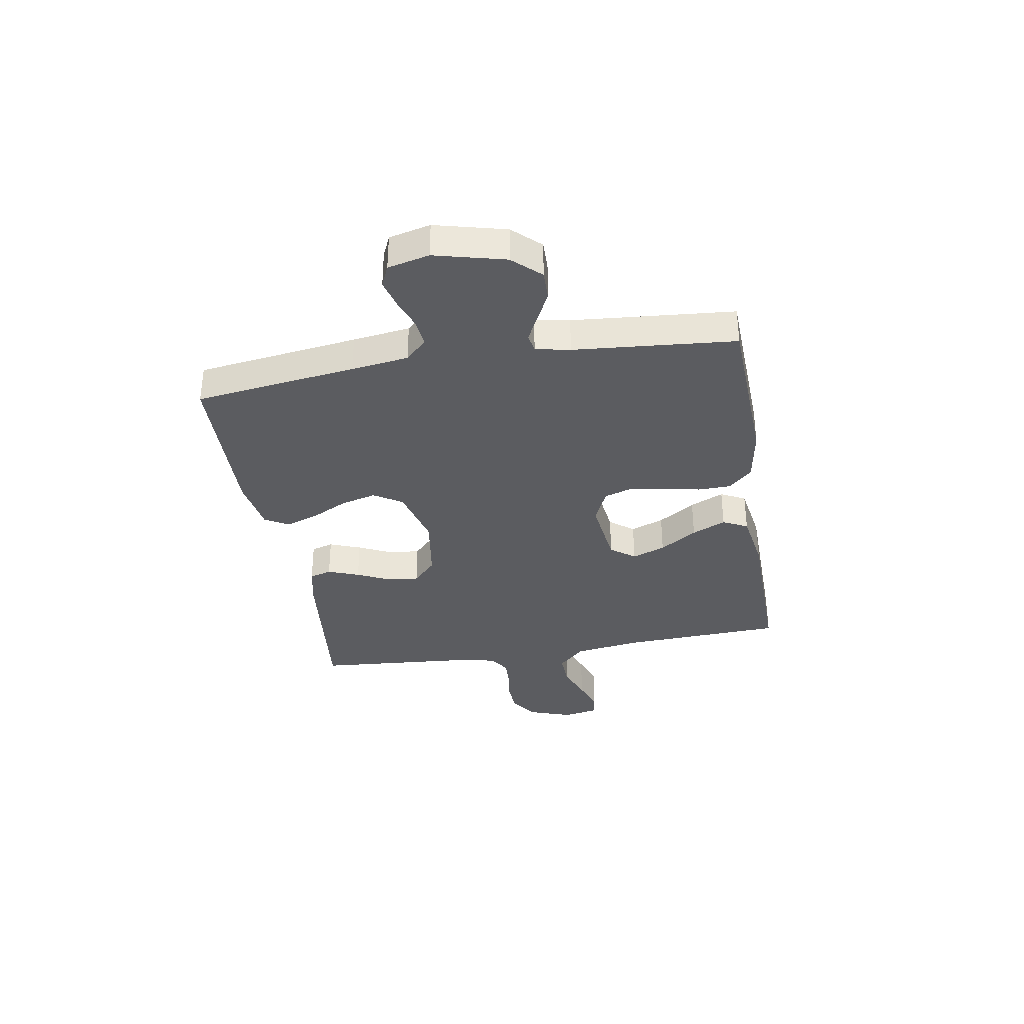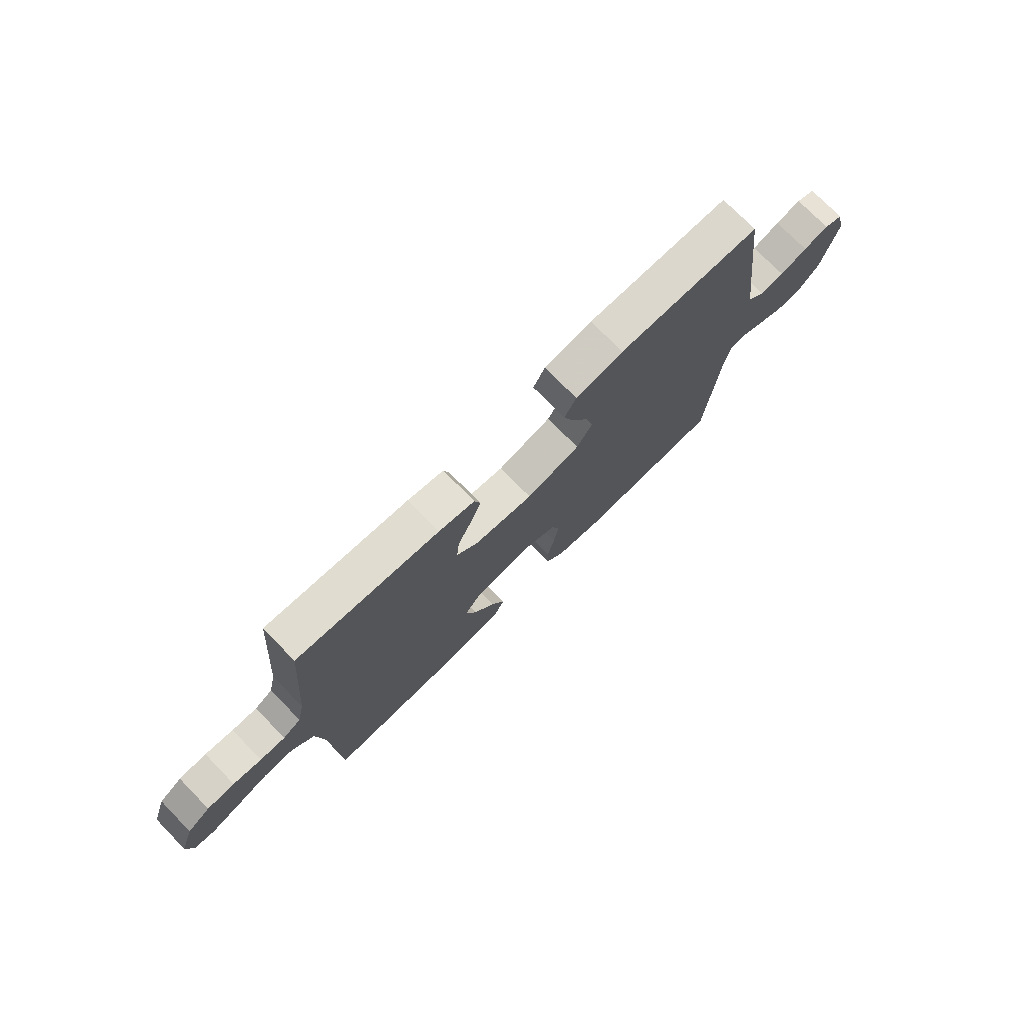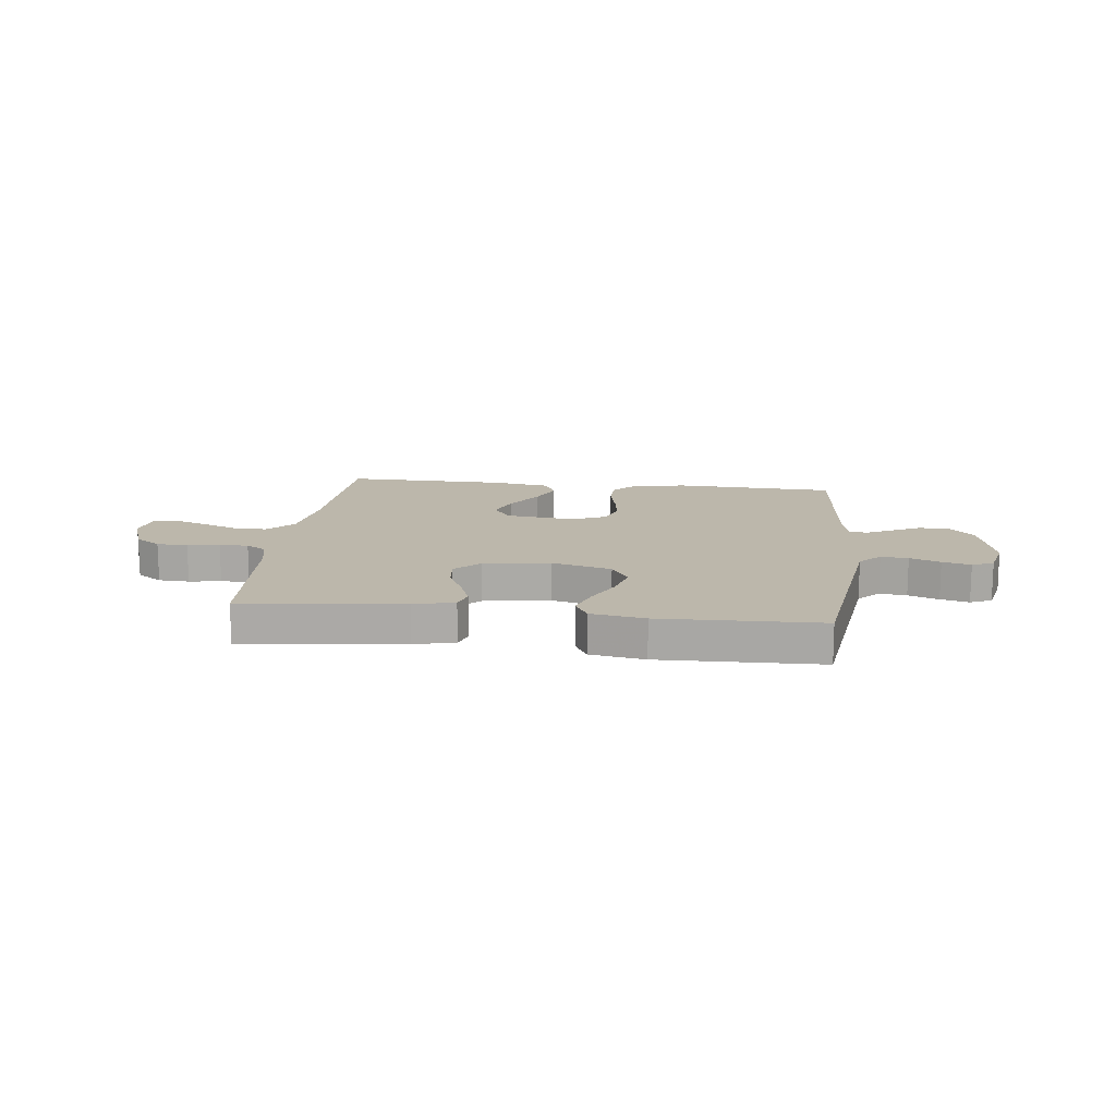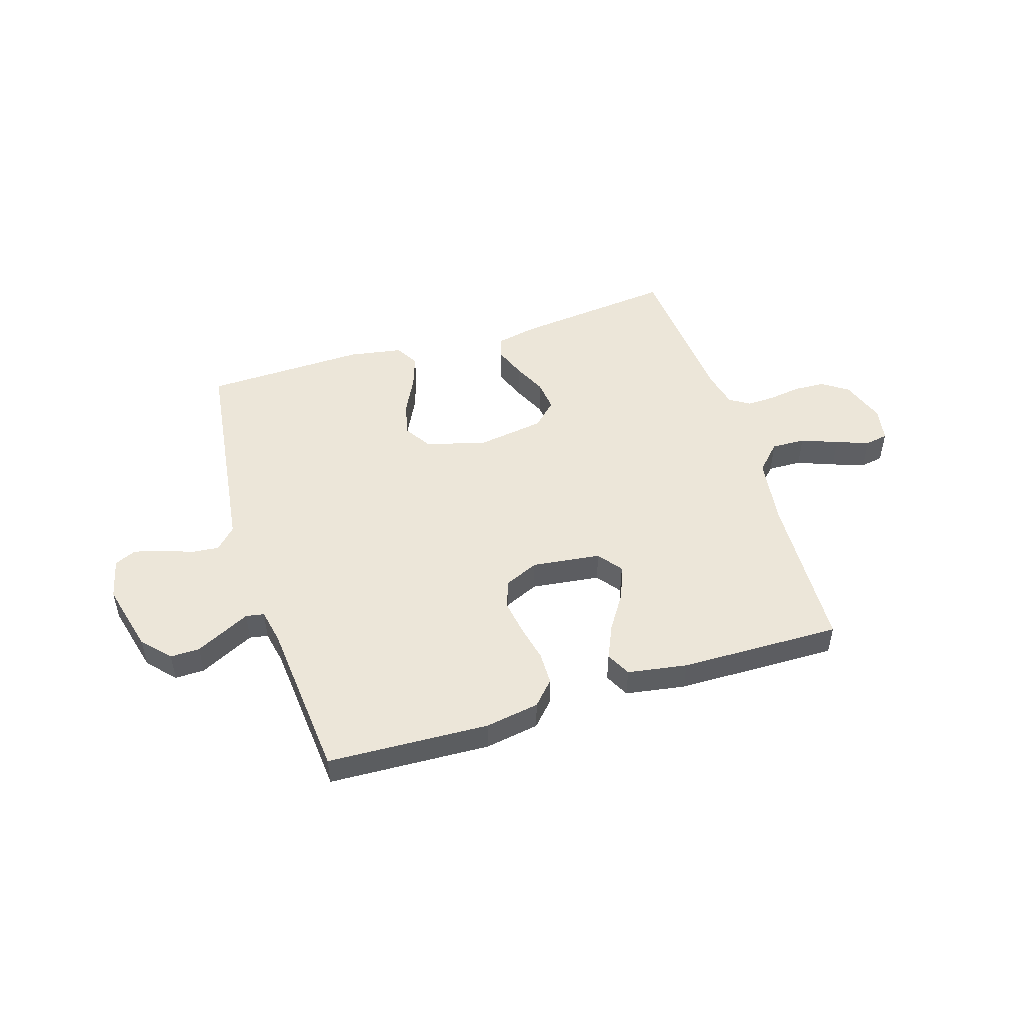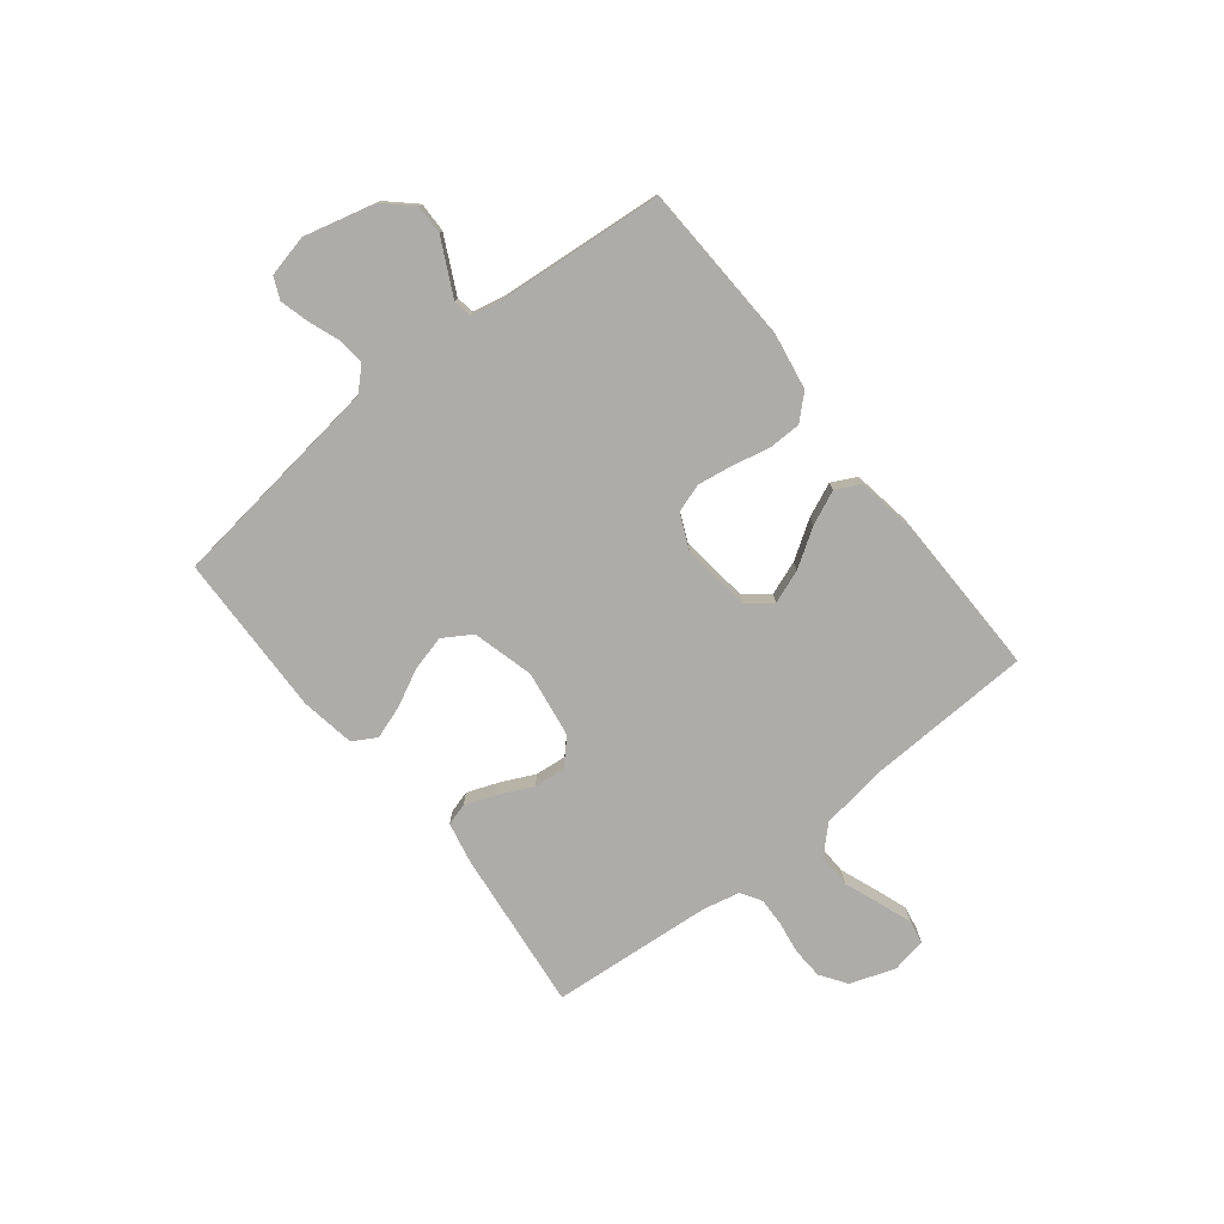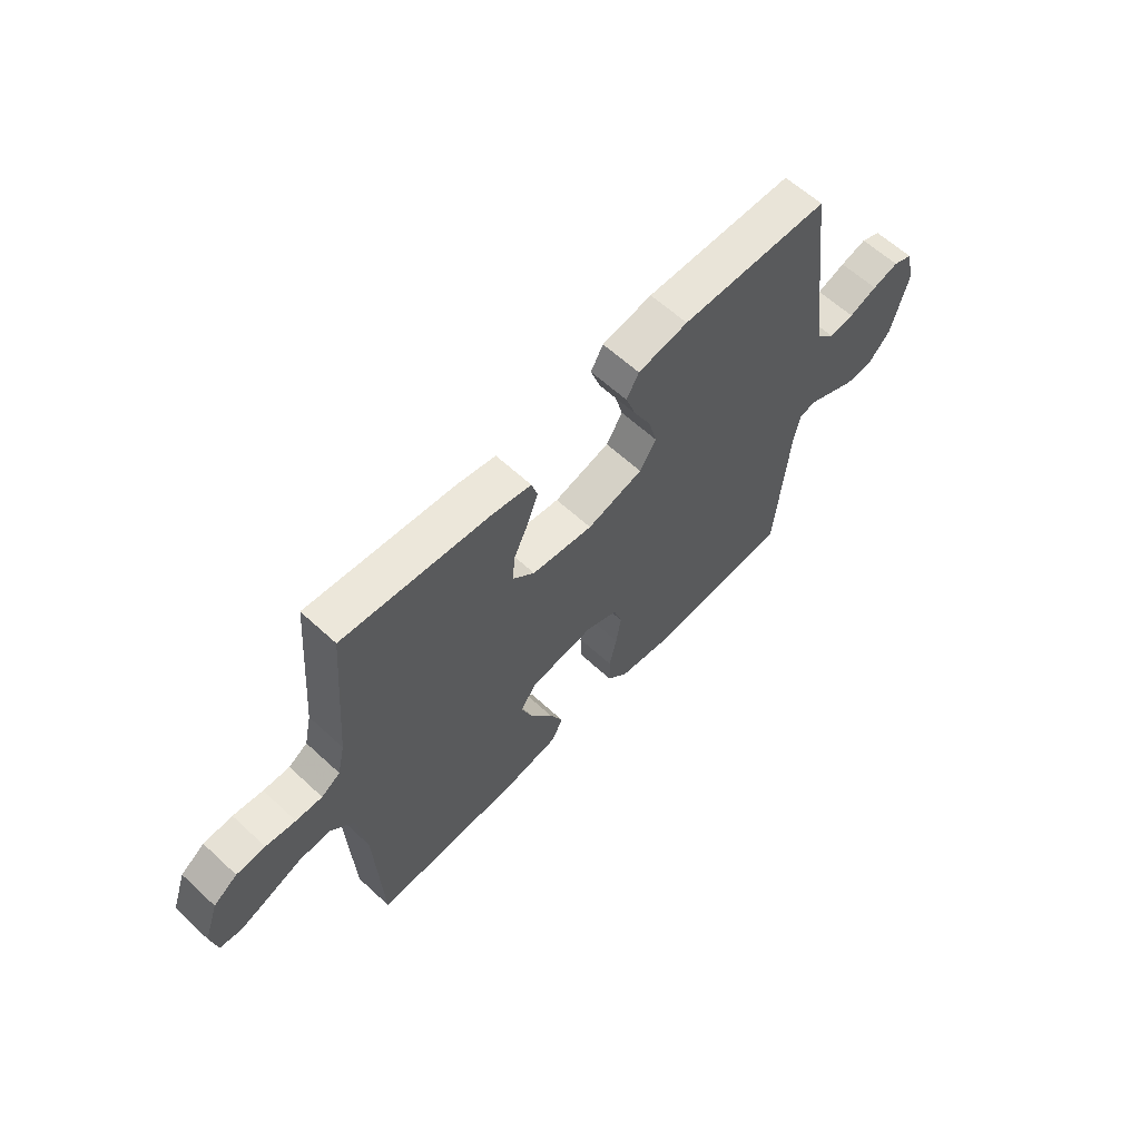
<metadata>
{"format":"obj","ext":"obj","renderer":"f3d","projection":"perspective","resolution":1024,"background":"white","views":[{"elev":-34.9,"azim":99.6,"up":"+Y"},{"elev":74.7,"azim":-44.4,"up":"+Z"},{"elev":14.4,"azim":6.7,"up":"+Y"},{"elev":49.5,"azim":162.6,"up":"+Y"},{"elev":-76.6,"azim":128.3,"up":"+Y"},{"elev":61.6,"azim":-46.8,"up":"+Z"}]}
</metadata>
<code>
v -0.5 0.07 0.5
v -0.2 0.07 0.467
v -0.124 0.07 0.451
v -0.112 0.07 0.41
v -0.134 0.07 0.352
v -0.163 0.07 0.29
v -0.169 0.07 0.232
v -0.124 0.07 0.189
v 0 0.07 0.17
v 0.113 0.07 0.2
v 0.146 0.07 0.253
v 0.129 0.07 0.318
v 0.095 0.07 0.386
v 0.074 0.07 0.447
v 0.099 0.07 0.491
v 0.2 0.07 0.508
v 0.5 0.07 0.5
v 0.539 0.07 0.2
v 0.553 0.07 0.094
v 0.591 0.07 0.055
v 0.642 0.07 0.06
v 0.699 0.07 0.081
v 0.752 0.07 0.095
v 0.792 0.07 0.077
v 0.81 0.07 0
v 0.777 0.07 -0.131
v 0.73 0.07 -0.182
v 0.675 0.07 -0.181
v 0.621 0.07 -0.154
v 0.573 0.07 -0.13
v 0.539 0.07 -0.136
v 0.526 0.07 -0.2
v 0.5 0.07 -0.5
v 0.2 0.07 -0.513
v 0.099 0.07 -0.496
v 0.058 0.07 -0.452
v 0.057 0.07 -0.391
v 0.072 0.07 -0.323
v 0.082 0.07 -0.258
v 0.065 0.07 -0.205
v 0 0.07 -0.176
v -0.128 0.07 -0.192
v -0.162 0.07 -0.237
v -0.139 0.07 -0.299
v -0.094 0.07 -0.368
v -0.066 0.07 -0.431
v -0.089 0.07 -0.477
v -0.2 0.07 -0.495
v -0.5 0.07 -0.5
v -0.513 0.07 -0.2
v -0.531 0.07 -0.072
v -0.578 0.07 -0.023
v -0.641 0.07 -0.025
v -0.709 0.07 -0.051
v -0.77 0.07 -0.073
v -0.813 0.07 -0.065
v -0.825 0.07 0
v -0.796 0.07 0.083
v -0.748 0.07 0.116
v -0.69 0.07 0.119
v -0.63 0.07 0.11
v -0.577 0.07 0.108
v -0.539 0.07 0.132
v -0.524 0.07 0.2
v -0.5 0 0.5
v -0.2 0 0.467
v -0.124 0 0.451
v -0.112 0 0.41
v -0.134 0 0.352
v -0.163 0 0.29
v -0.169 0 0.232
v -0.124 0 0.189
v 0 0 0.17
v 0.113 0 0.2
v 0.146 0 0.253
v 0.129 0 0.318
v 0.095 0 0.386
v 0.074 0 0.447
v 0.099 0 0.491
v 0.2 0 0.508
v 0.5 0 0.5
v 0.539 0 0.2
v 0.553 0 0.094
v 0.591 0 0.055
v 0.642 0 0.06
v 0.699 0 0.081
v 0.752 0 0.095
v 0.792 0 0.077
v 0.81 0 0
v 0.777 0 -0.131
v 0.73 0 -0.182
v 0.675 0 -0.181
v 0.621 0 -0.154
v 0.573 0 -0.13
v 0.539 0 -0.136
v 0.526 0 -0.2
v 0.5 0 -0.5
v 0.2 0 -0.513
v 0.099 0 -0.496
v 0.058 0 -0.452
v 0.057 0 -0.391
v 0.072 0 -0.323
v 0.082 0 -0.258
v 0.065 0 -0.205
v 0 0 -0.176
v -0.128 0 -0.192
v -0.162 0 -0.237
v -0.139 0 -0.299
v -0.094 0 -0.368
v -0.066 0 -0.431
v -0.089 0 -0.477
v -0.2 0 -0.495
v -0.5 0 -0.5
v -0.513 0 -0.2
v -0.531 0 -0.072
v -0.578 0 -0.023
v -0.641 0 -0.025
v -0.709 0 -0.051
v -0.77 0 -0.073
v -0.813 0 -0.065
v -0.825 0 0
v -0.796 0 0.083
v -0.748 0 0.116
v -0.69 0 0.119
v -0.63 0 0.11
v -0.577 0 0.108
v -0.539 0 0.132
v -0.524 0 0.2
f 59 60 61
f 58 59 61
f 57 58 61
f 56 57 61
f 55 56 61
f 54 55 61
f 53 54 61
f 52 53 61 62
f 51 52 62 63
f 48 49 50
f 47 48 50
f 46 47 50
f 45 46 50
f 44 45 50
f 51 63 64
f 50 51 64
f 44 50 64
f 43 44 64
f 36 37 38
f 35 36 38
f 34 35 38
f 33 34 38
f 32 33 38
f 31 32 38 39
f 27 28 29
f 26 27 29
f 25 26 29
f 24 25 29
f 23 24 29
f 22 23 29
f 21 22 29
f 20 21 29 30
f 19 20 30 31
f 16 17 18
f 15 16 18
f 14 15 18
f 13 14 18
f 12 13 18
f 18 19 31
f 12 18 31
f 11 12 31
f 4 5 6
f 3 4 6
f 2 3 6
f 1 2 6
f 64 1 6
f 64 6 7
f 64 7 8
f 43 64 8
f 42 43 8
f 41 42 8 9
f 40 41 9 10
f 31 39 40
f 11 31 40
f 10 11 40
f 125 124 123
f 125 123 122
f 125 122 121
f 125 121 120
f 125 120 119
f 125 119 118
f 125 118 117
f 126 125 117 116
f 127 126 116 115
f 114 113 112
f 114 112 111
f 114 111 110
f 114 110 109
f 114 109 108
f 128 127 115
f 128 115 114
f 128 114 108
f 128 108 107
f 102 101 100
f 102 100 99
f 102 99 98
f 102 98 97
f 102 97 96
f 103 102 96 95
f 93 92 91
f 93 91 90
f 93 90 89
f 93 89 88
f 93 88 87
f 93 87 86
f 93 86 85
f 94 93 85 84
f 95 94 84 83
f 82 81 80
f 82 80 79
f 82 79 78
f 82 78 77
f 82 77 76
f 95 83 82
f 95 82 76
f 95 76 75
f 70 69 68
f 70 68 67
f 70 67 66
f 70 66 65
f 70 65 128
f 71 70 128
f 72 71 128
f 72 128 107
f 72 107 106
f 73 72 106 105
f 74 73 105 104
f 104 103 95
f 104 95 75
f 104 75 74
f 1 65 66 2
f 2 66 67 3
f 3 67 68 4
f 4 68 69 5
f 5 69 70 6
f 6 70 71 7
f 7 71 72 8
f 8 72 73 9
f 9 73 74 10
f 10 74 75 11
f 11 75 76 12
f 12 76 77 13
f 13 77 78 14
f 14 78 79 15
f 15 79 80 16
f 16 80 81 17
f 17 81 82 18
f 18 82 83 19
f 19 83 84 20
f 20 84 85 21
f 21 85 86 22
f 22 86 87 23
f 23 87 88 24
f 24 88 89 25
f 25 89 90 26
f 26 90 91 27
f 27 91 92 28
f 28 92 93 29
f 29 93 94 30
f 30 94 95 31
f 31 95 96 32
f 32 96 97 33
f 33 97 98 34
f 34 98 99 35
f 35 99 100 36
f 36 100 101 37
f 37 101 102 38
f 38 102 103 39
f 39 103 104 40
f 40 104 105 41
f 41 105 106 42
f 42 106 107 43
f 43 107 108 44
f 44 108 109 45
f 45 109 110 46
f 46 110 111 47
f 47 111 112 48
f 48 112 113 49
f 49 113 114 50
f 50 114 115 51
f 51 115 116 52
f 52 116 117 53
f 53 117 118 54
f 54 118 119 55
f 55 119 120 56
f 56 120 121 57
f 57 121 122 58
f 58 122 123 59
f 59 123 124 60
f 60 124 125 61
f 61 125 126 62
f 62 126 127 63
f 63 127 128 64
f 64 128 65 1

</code>
